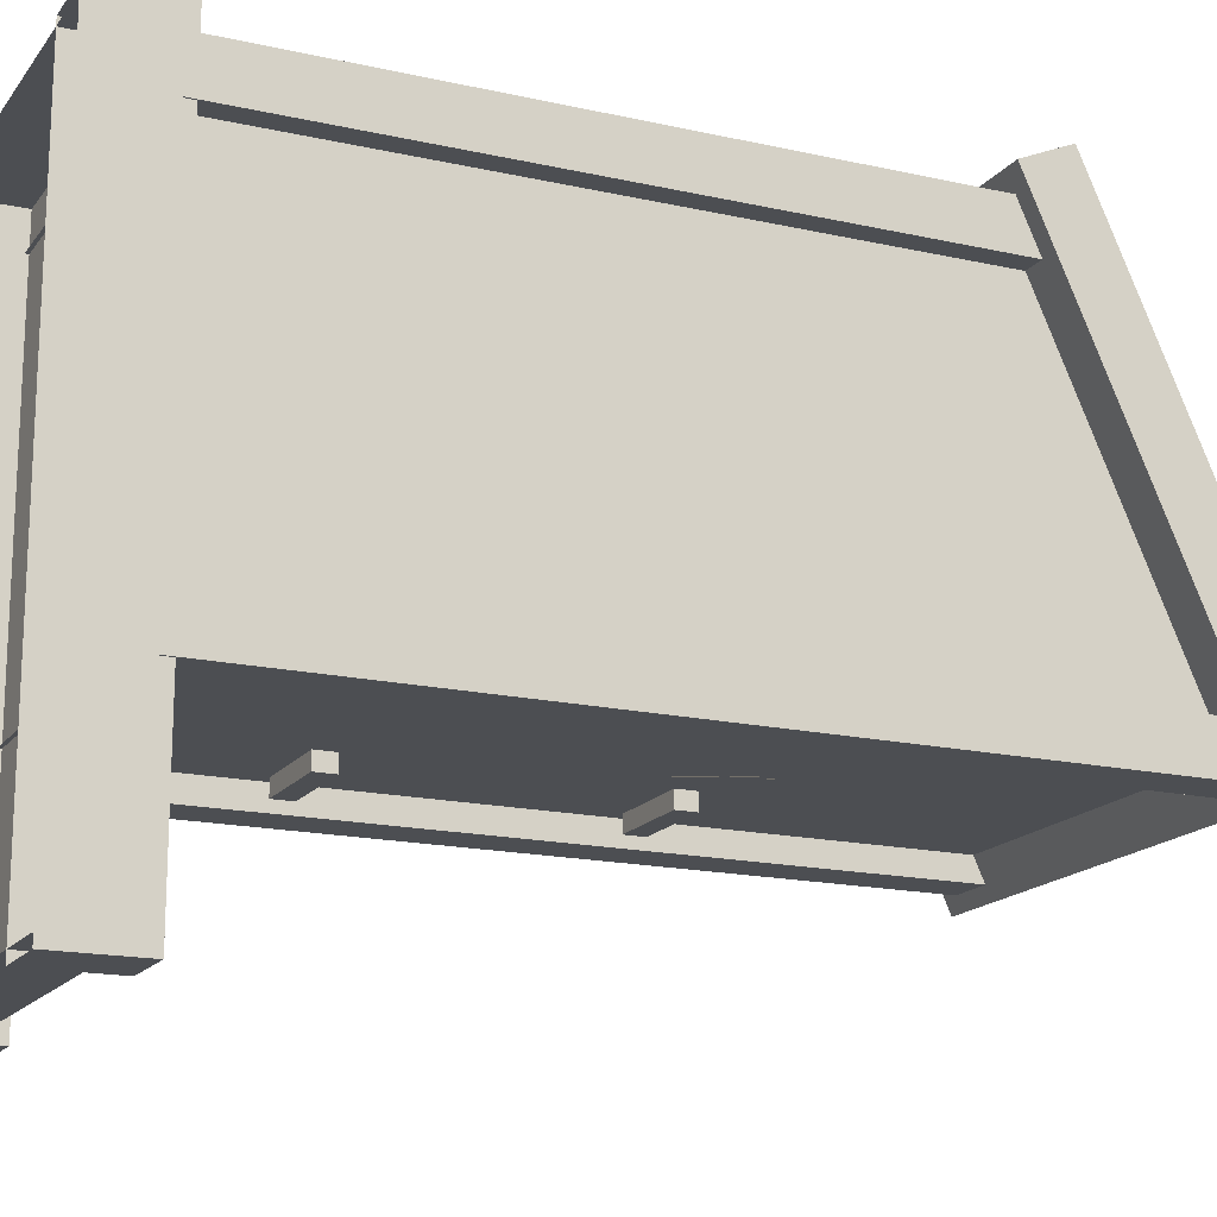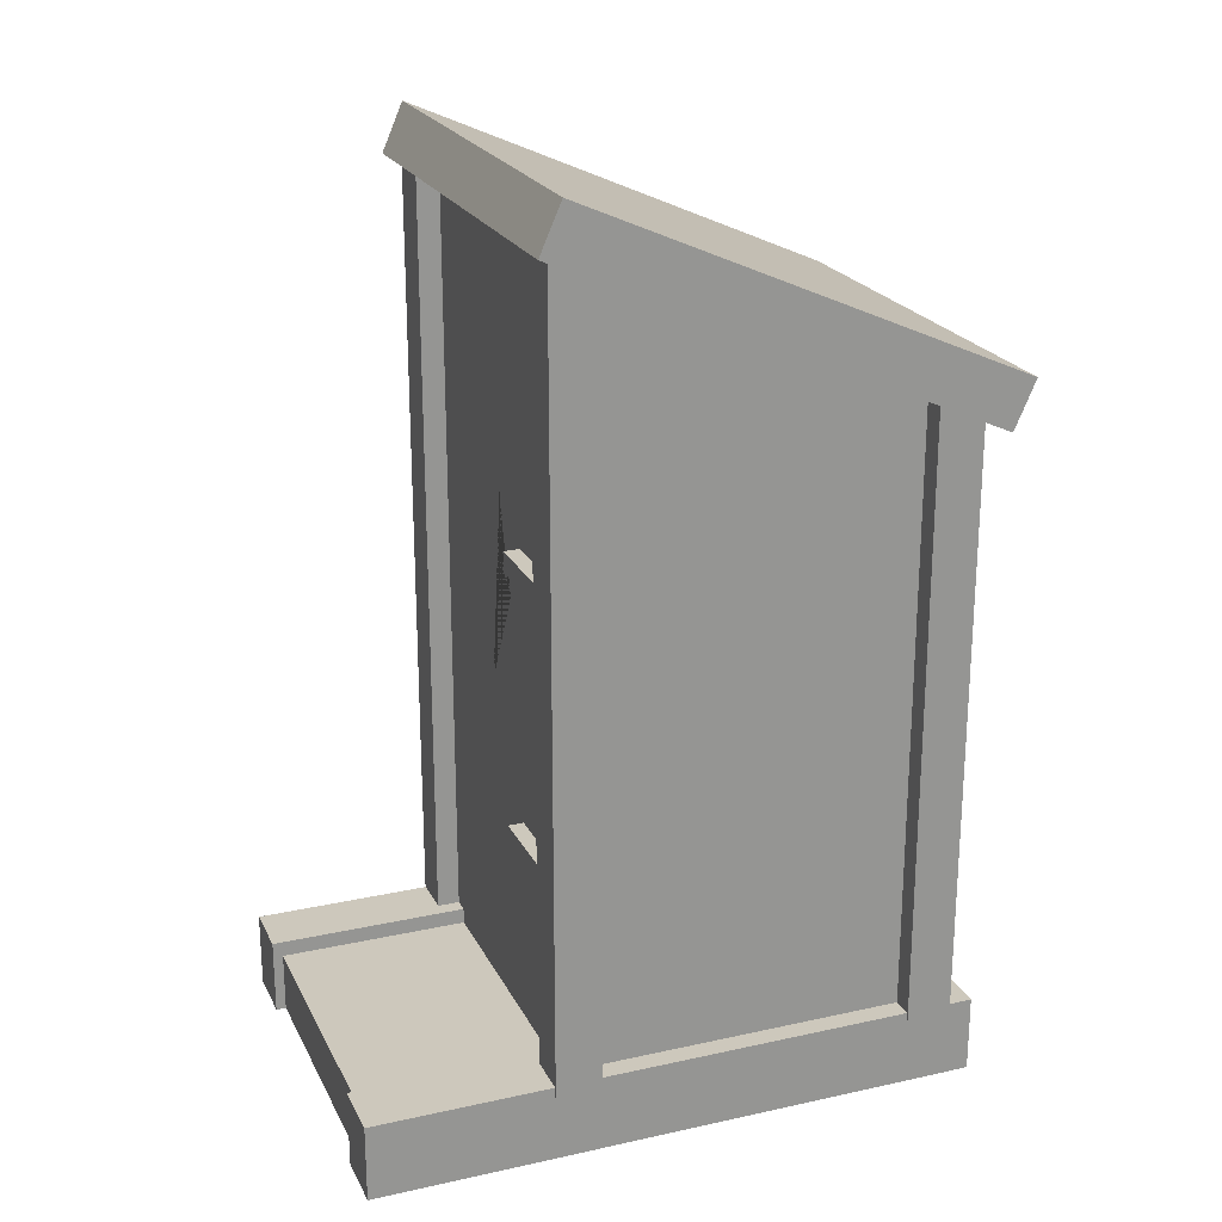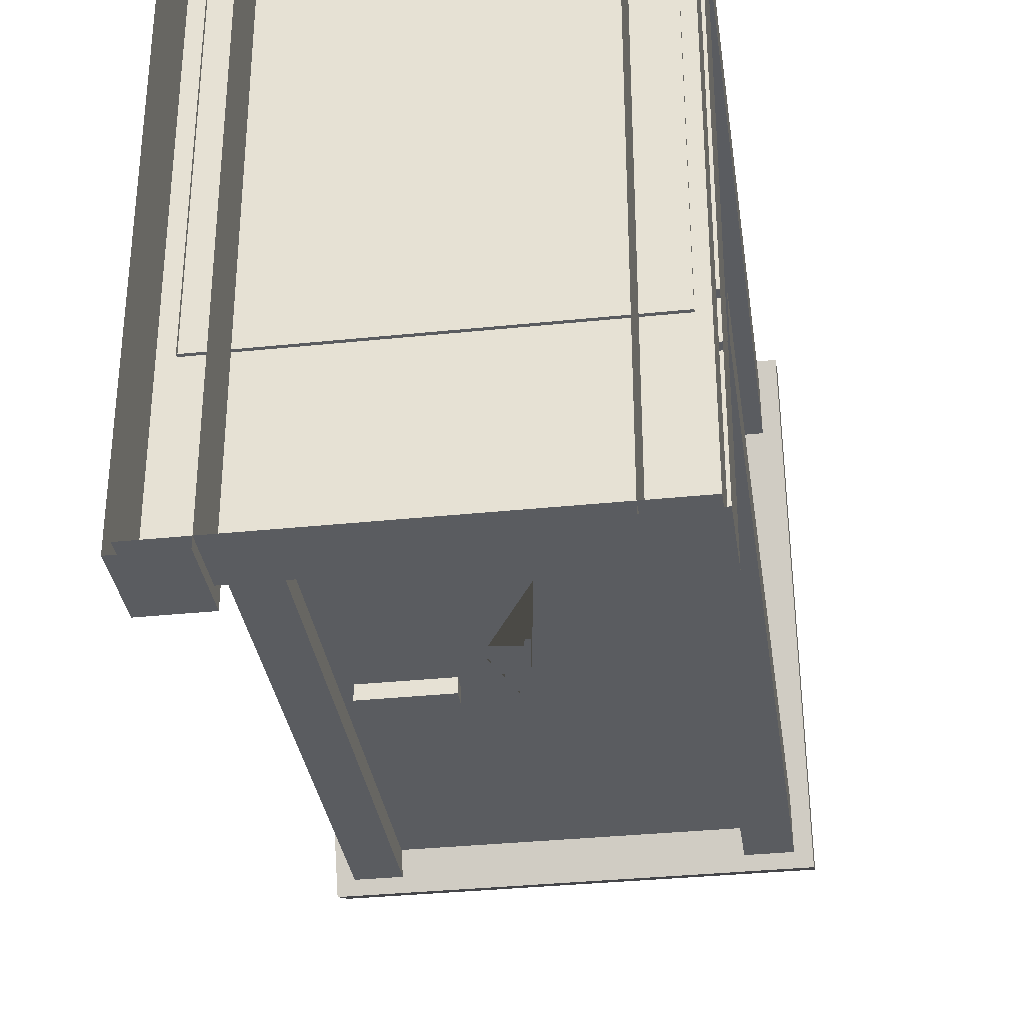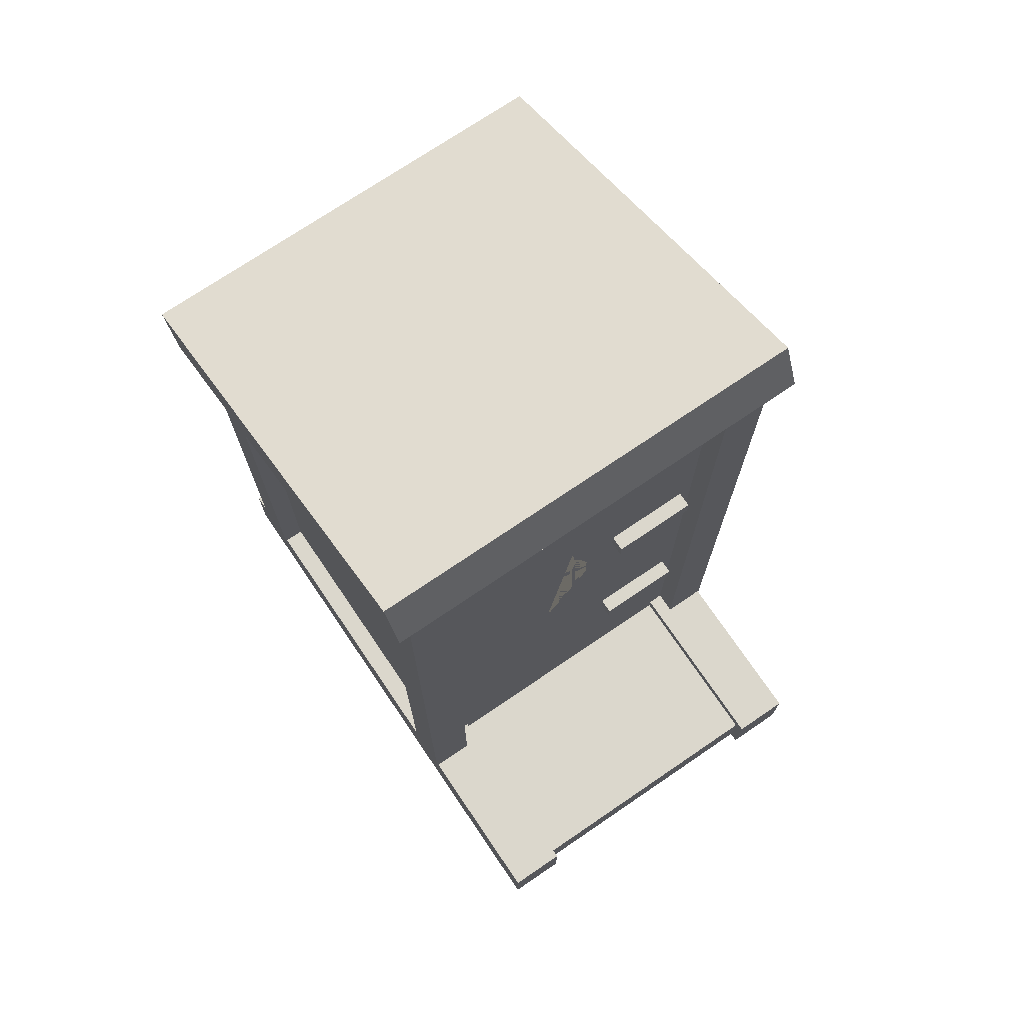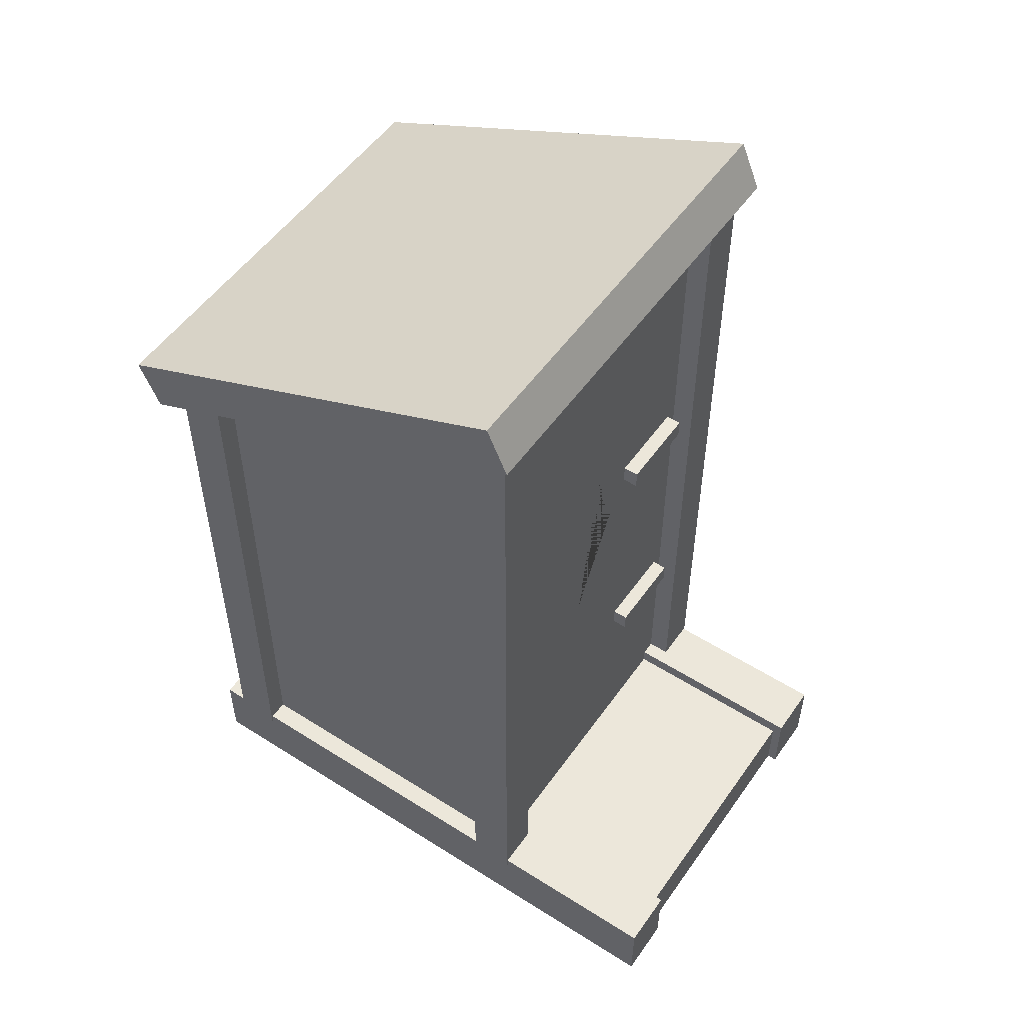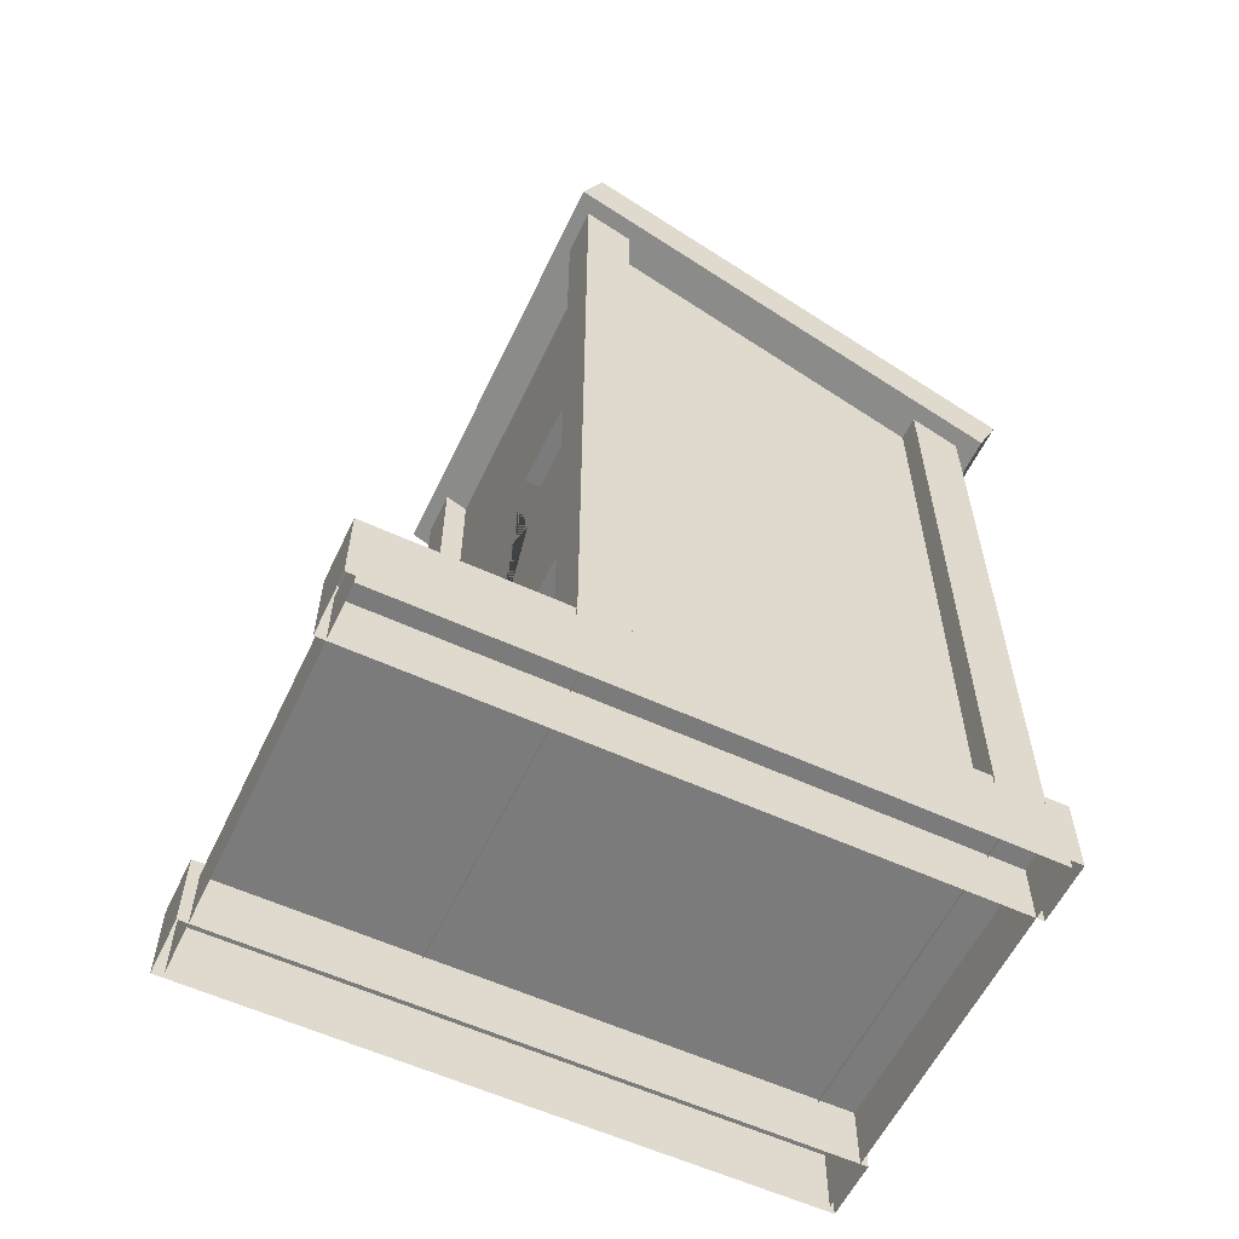
<metadata>
{"format":"obj","ext":"obj","renderer":"f3d","projection":"perspective","resolution":1024,"background":"white","views":[{"elev":-16.7,"azim":65.4,"up":"+Z"},{"elev":22.2,"azim":-110.9,"up":"+Y"},{"elev":-33.7,"azim":8.1,"up":"+Z"},{"elev":73.2,"azim":145.8,"up":"+Y"},{"elev":52.7,"azim":124.3,"up":"+Y"},{"elev":-58.4,"azim":-115.4,"up":"+Y"}]}
</metadata>
<code>
v -1.156 0 1.695
v 1.156 0 1.695
v -1.156 0.3569 1.695
v 1.156 0.3569 1.695
v -1.156 0.3569 -1.769
v 1.156 0.3569 -1.769
v -1.156 0 -1.769
v 1.156 0 -1.769
v -1.066 0.3367 1.491
v 1.066 0.3367 1.491
v -1.066 3.962 1.491
v 1.066 3.962 1.491
v -1.066 4.899 -0.6404
v 1.066 4.899 -0.6404
v -1.066 0.3367 -0.6404
v 1.066 0.3367 -0.6404
v -1.066 4.355 -0.6404
v 1.066 4.355 -0.6404
v -1.299 3.869 1.704
v 1.299 3.869 1.704
v 1.299 4.149 1.828
v -1.299 4.149 1.828
v 1.299 4.993 -0.8539
v 1.299 5.274 -0.7305
v -1.299 4.993 -0.8539
v -1.299 5.274 -0.7305
v -0.795 0.3367 -0.6404
v -0.795 4.355 -0.6404
v 0.795 0.3367 -0.6404
v 0.795 4.355 -0.6404
v -0.05882 4.704 -0.6404
v 0.6296 2.268 -0.6404
v 0.1502 2.268 -0.6404
v 0.6296 2.09 -0.6404
v 0.1502 2.09 -0.6404
v -0.1812 2.891 -0.6404
v 0.199 3.155 -0.6404
v 0.1936 3.746 -0.6404
v -0.1819 3.957 -0.6404
v -0.05101 3.66 -0.6404
v -0.05029 3.212 -0.6404
v 0.2972 3.425 -0.6404
v -0.0121 3.425 -0.6404
v 0.8397 0 1.739
v 1.189 0 1.739
v 0.8397 0.4498 1.739
v 1.189 0.4498 1.739
v 0.8397 0.4498 -1.828
v 1.189 0.4498 -1.828
v 0.8397 0 -1.828
v 1.189 0 -1.828
v -0.8397 0 1.739
v -1.189 0 1.739
v -0.8397 0.4498 1.739
v -1.189 0.4498 1.739
v -0.8397 0.4498 -1.828
v -1.189 0.4498 -1.828
v -0.8397 0 -1.828
v -1.189 0 -1.828
v 0.9323 0.3907 -0.5072
v 1.199 0.3907 -0.5072
v 0.9323 4.983 -0.5072
v 1.199 4.983 -0.5072
v 0.9323 4.983 -0.7736
v 1.199 4.983 -0.7736
v 0.9323 0.3907 -0.7736
v 1.199 0.3907 -0.7736
v -0.9323 0.3907 -0.5072
v -1.199 0.3907 -0.5072
v -0.9323 4.983 -0.5072
v -1.199 4.983 -0.5072
v -0.9323 4.983 -0.7736
v -1.199 4.983 -0.7736
v -0.9323 0.3907 -0.7736
v -1.199 0.3907 -0.7736
v 0.9323 0.3907 1.598
v 1.199 0.3907 1.598
v 0.9323 4.147 1.598
v 1.199 4.147 1.598
v 0.9323 4.147 1.331
v 1.199 4.147 1.331
v 0.9323 0.3907 1.331
v 1.199 0.3907 1.331
v -0.9323 0.3907 1.598
v -1.199 0.3907 1.598
v -0.9323 4.197 1.598
v -1.199 4.197 1.598
v -0.9323 4.197 1.331
v -1.199 4.197 1.331
v -0.9323 0.3907 1.331
v -1.199 0.3907 1.331
v -0.8508 3.092 -0.6073
v -0.3333 3.092 -0.6073
v -0.8508 3.208 -0.6073
v -0.3333 3.208 -0.6073
v -0.8508 3.208 -0.7318
v -0.3333 3.208 -0.7318
v -0.8508 3.092 -0.7318
v -0.3333 3.092 -0.7318
v -0.8508 1.486 -0.6073
v -0.3333 1.486 -0.6073
v -0.8508 1.602 -0.6073
v -0.3333 1.602 -0.6073
v -0.8508 1.602 -0.7318
v -0.3333 1.602 -0.7318
v -0.8508 1.486 -0.7318
v -0.3333 1.486 -0.7318
f 1 2 4 3
f 3 4 6 5
f 5 6 8 7
f 2 8 6 4
f 7 1 3 5
f 9 10 12 11
f 18 12 10 16
f 17 11 13
f 30 18 16 29
f 20 21 22 19
f 20 23 24 21
f 24 23 25 26
f 25 19 22 26
f 12 20 19 11
f 12 14 23 20
f 21 24 26 22
f 23 14 13 25
f 13 11 19 25
f 17 28 27 15
f 33 32 34 35
f 12 18 14
f 11 17 15 9
f 13 14 31
f 14 18 31
f 31 18 30
f 17 13 31
f 31 28 17
f 31 30 28
f 37 32 33 36
f 30 29 34 32
f 29 27 35 34
f 33 35 27 28 43 41 36
f 28 39 40 43
f 42 43 40 39 38
f 28 30 38 39
f 38 30 42
f 42 30 32 37
f 36 41 43 42 37
f 44 45 47 46
f 46 47 49 48
f 48 49 51 50
f 45 51 49 47
f 50 44 46 48
f 52 54 55 53
f 54 56 57 55
f 56 58 59 57
f 53 55 57 59
f 58 56 54 52
f 60 61 63 62
f 64 65 67 66
f 61 67 65 63
f 66 60 62 64
f 68 70 71 69
f 72 74 75 73
f 69 71 73 75
f 74 72 70 68
f 76 77 79 78
f 80 81 83 82
f 77 83 81 79
f 82 76 78 80
f 84 86 87 85
f 88 90 91 89
f 85 87 89 91
f 90 88 86 84
f 94 95 97 96
f 96 97 99 98
f 98 99 93 92
f 93 99 97 95
f 98 92 94 96
f 102 103 105 104
f 104 105 107 106
f 106 107 101 100
f 101 107 105 103
f 106 100 102 104

</code>
